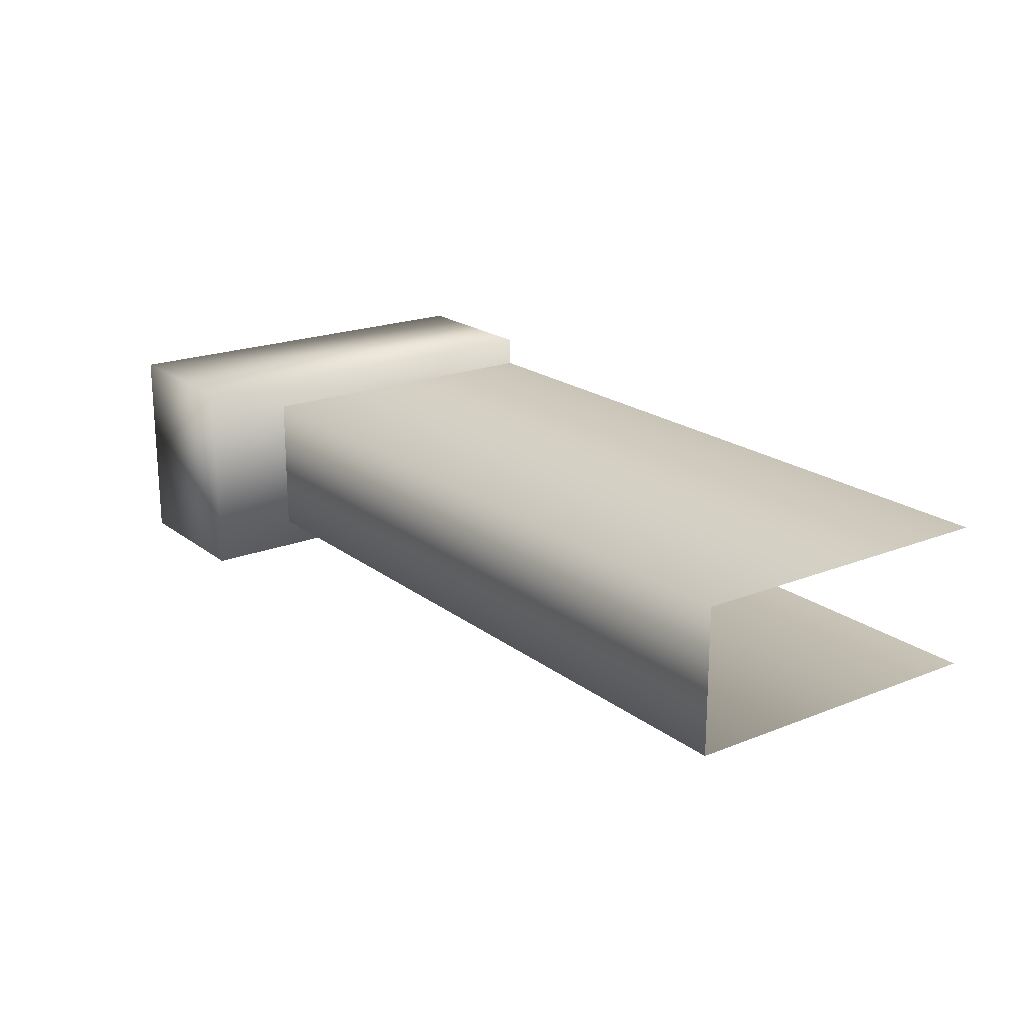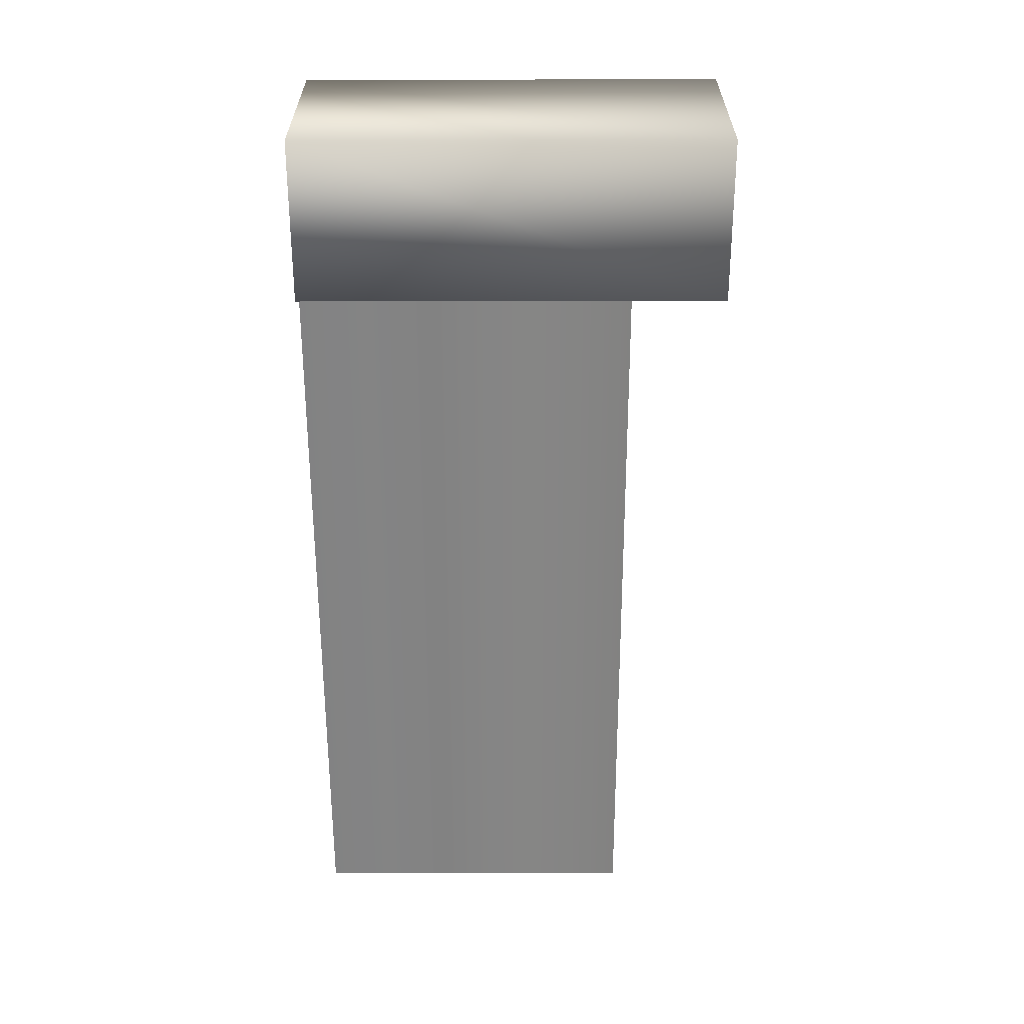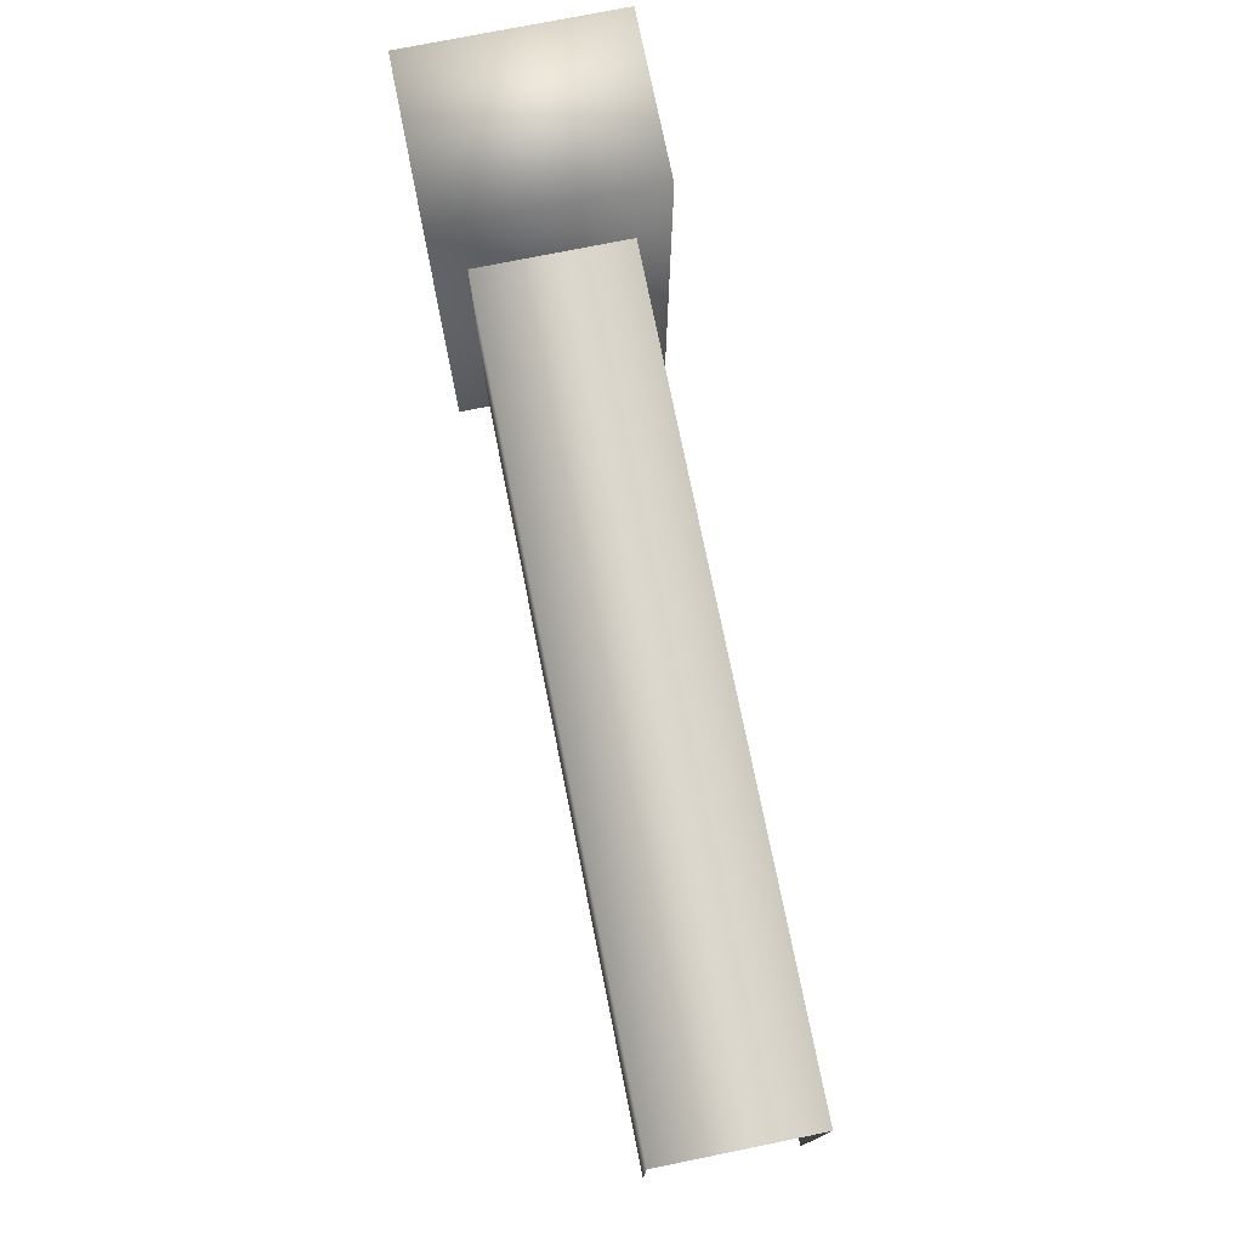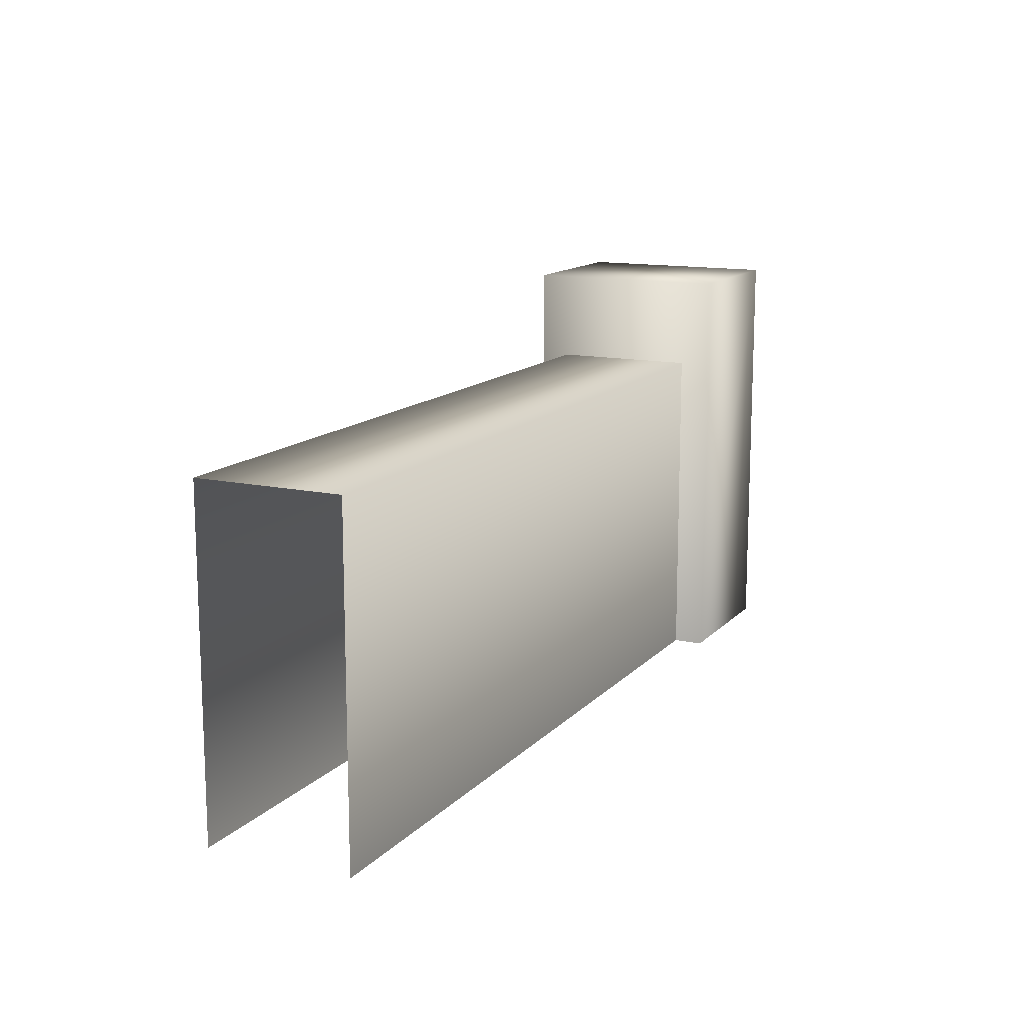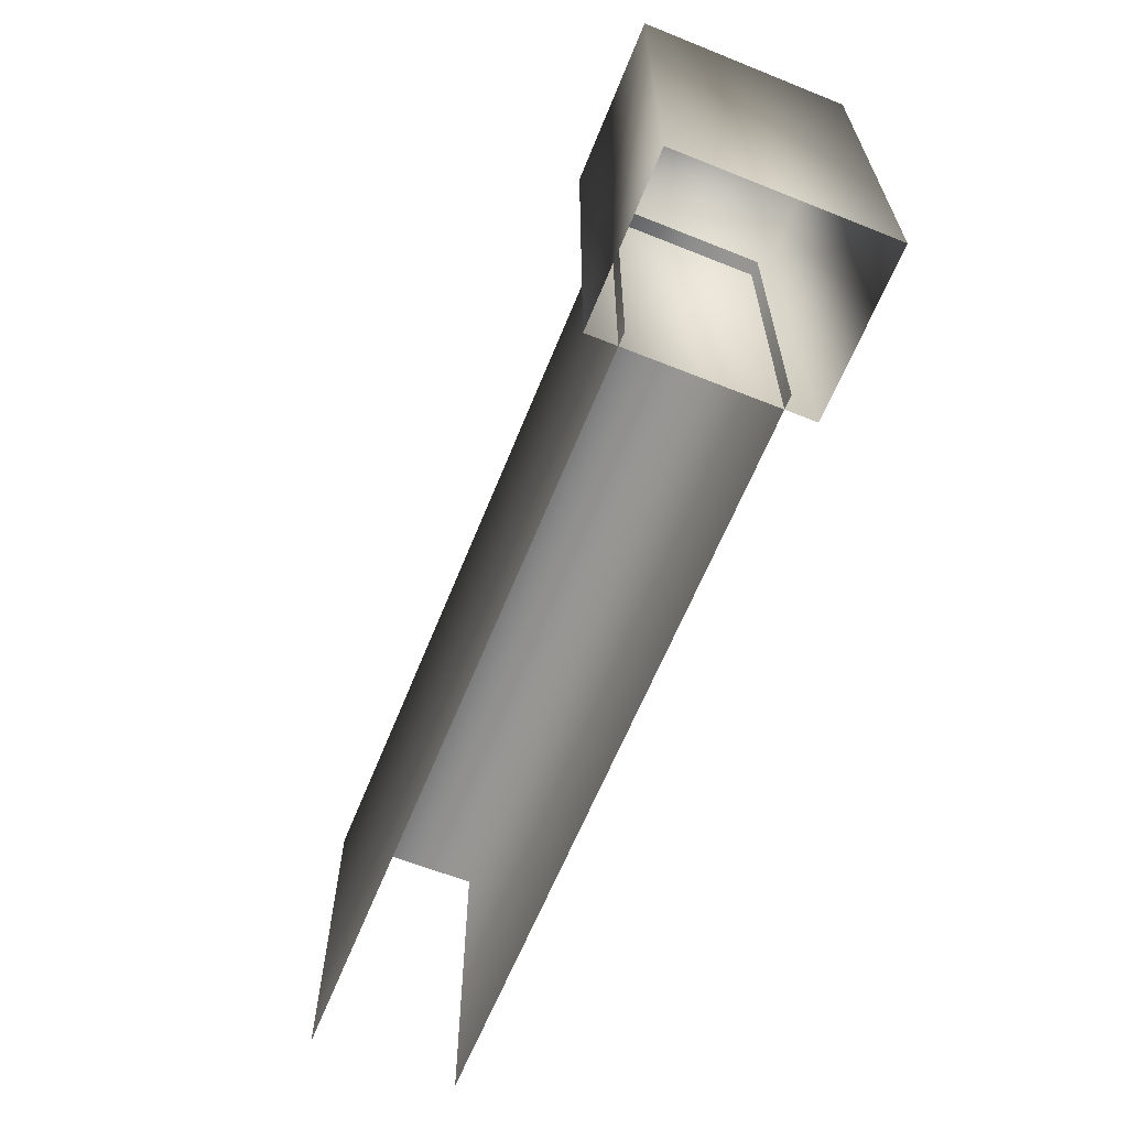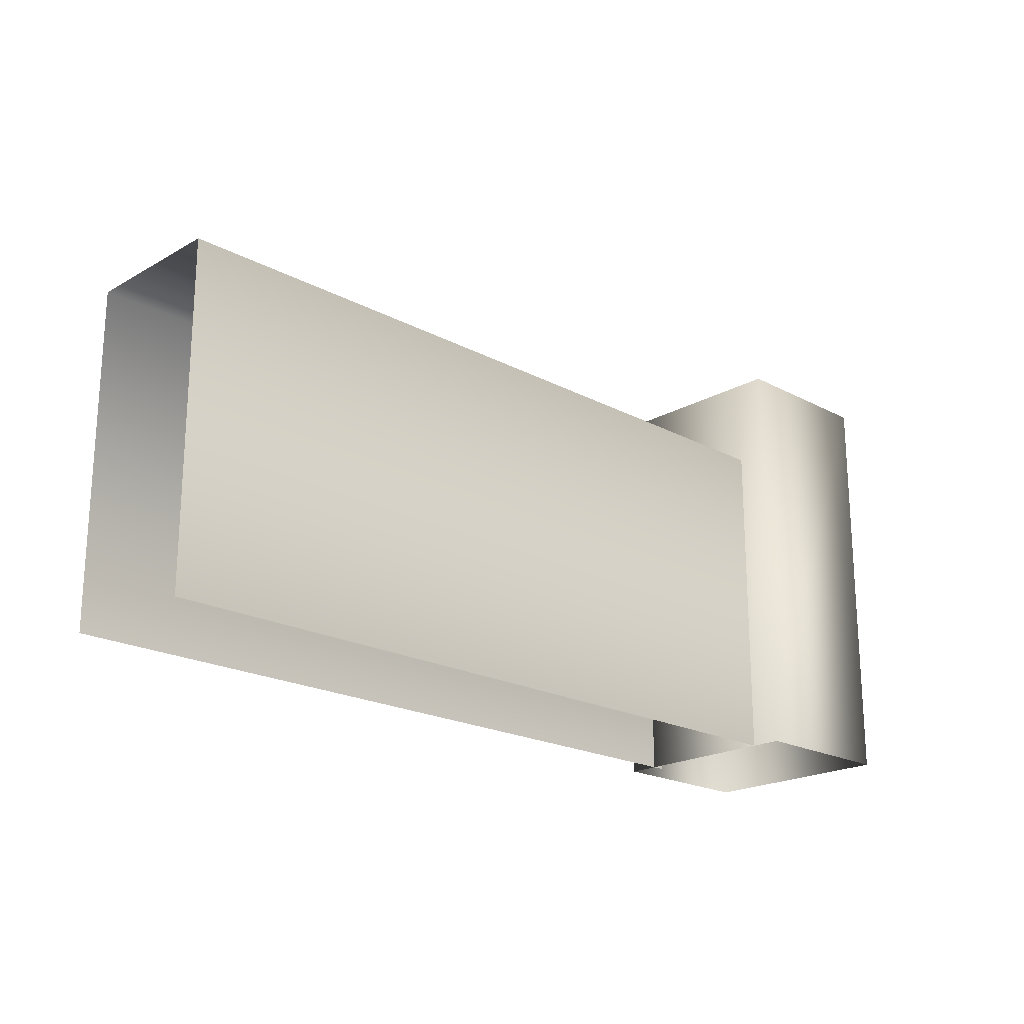
<metadata>
{"format":"obj","ext":"obj","renderer":"f3d","projection":"perspective","resolution":1024,"background":"white","views":[{"elev":20.0,"azim":-126.2,"up":"+Z"},{"elev":-60.8,"azim":90.1,"up":"+Z"},{"elev":75.2,"azim":-101.4,"up":"+Y"},{"elev":13.5,"azim":-63.8,"up":"+Y"},{"elev":-63.3,"azim":68.0,"up":"+Y"},{"elev":-20.5,"azim":-44.1,"up":"+Y"}]}
</metadata>
<code>
g fcbg_OuterRim_wall_03
v 0.7269 -3.099e-06 -0.1708
v -1.077 0.7846 -0.1708
v -1.077 -3.099e-06 -0.1708
v 0.7269 0.7846 -0.1708
v -1.077 0.7846 0.1708
v 0.7269 0.7846 0.1708
v -1.077 -1.073e-06 0.1708
v 0.7269 -1.073e-06 0.1708
v 1.077 1.002 -0.2424
v 1.077 1.002 0.2424
v 0.6947 1.002 0.2424
v 0.6947 1.002 -0.2424
v 1.077 -5.651e-05 0.2424
v 1.077 1.002 0.2424
v 1.077 -5.651e-05 -0.2424
v 0.6947 1.002 -0.2424
v 0.6947 -5.651e-05 -0.2424
v 0.6947 1.002 0.2424
v 0.6947 -5.651e-05 0.2424
v 1.077 1.002 0.2424
v 1.077 -5.651e-05 0.2424
g fcbg_OuterRim_wall_03_0
f 3 2 1
f 2 4 1
f 2 5 4
f 5 6 4
f 6 5 7
f 8 6 7
f 11 10 9
f 12 11 9
f 14 13 9
f 13 15 9
f 16 9 15
f 17 16 15
f 18 16 17
f 19 18 17
f 20 18 19
f 21 20 19

</code>
